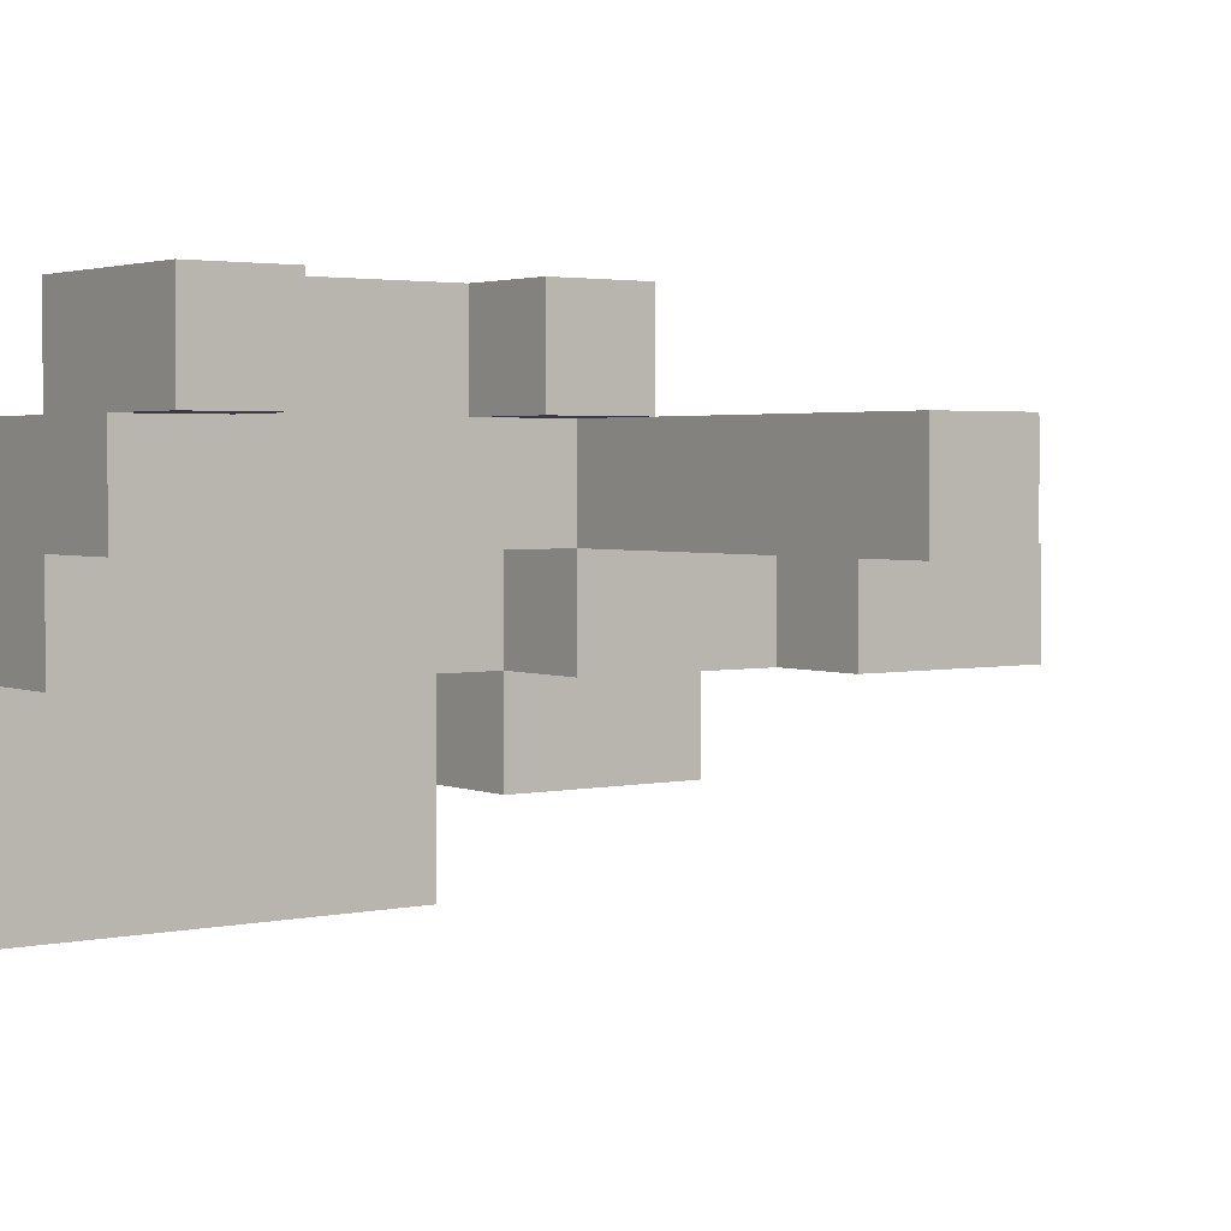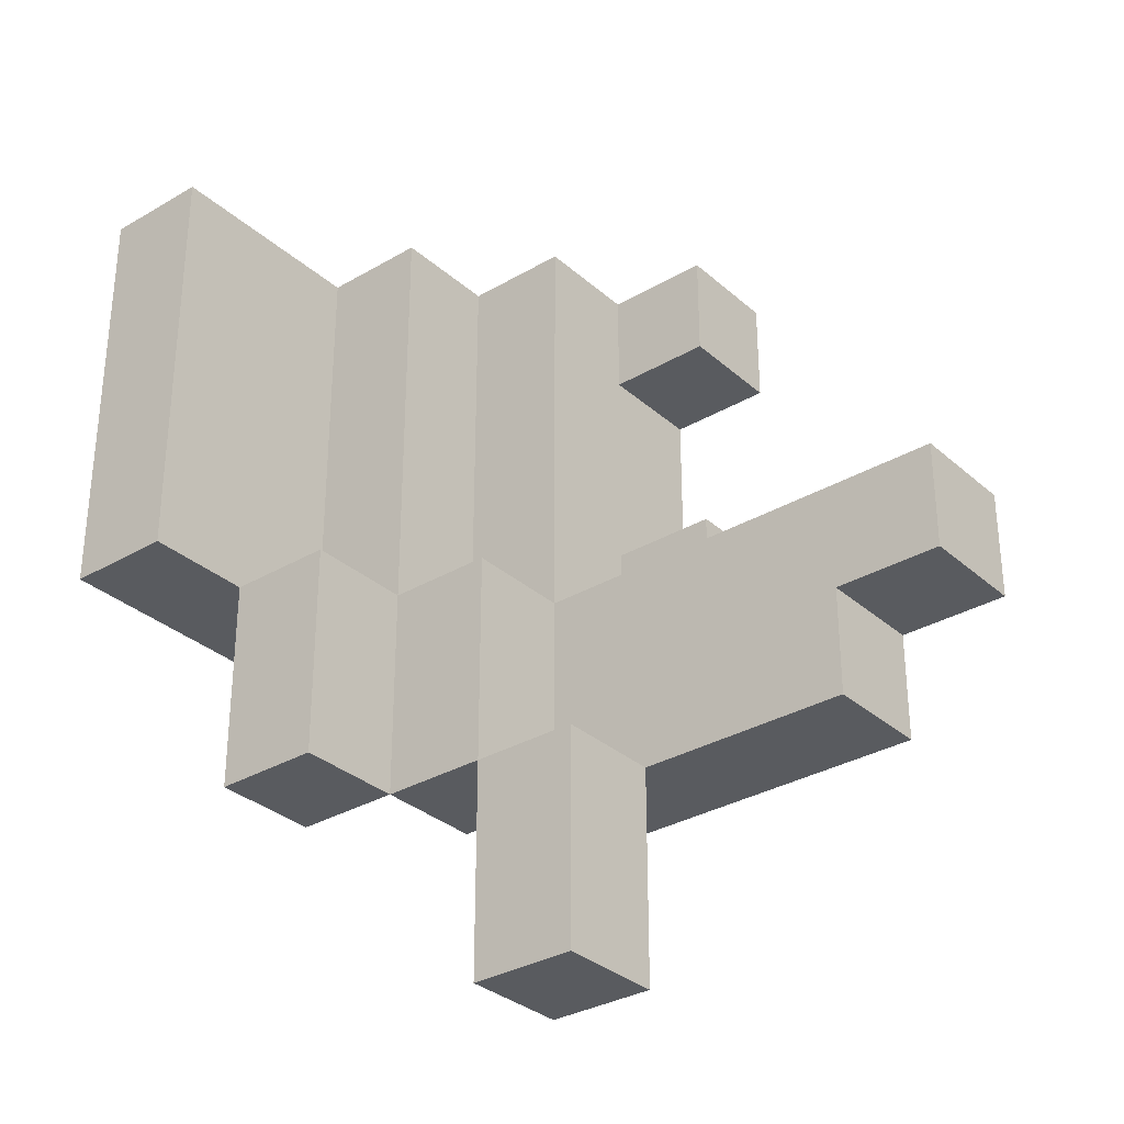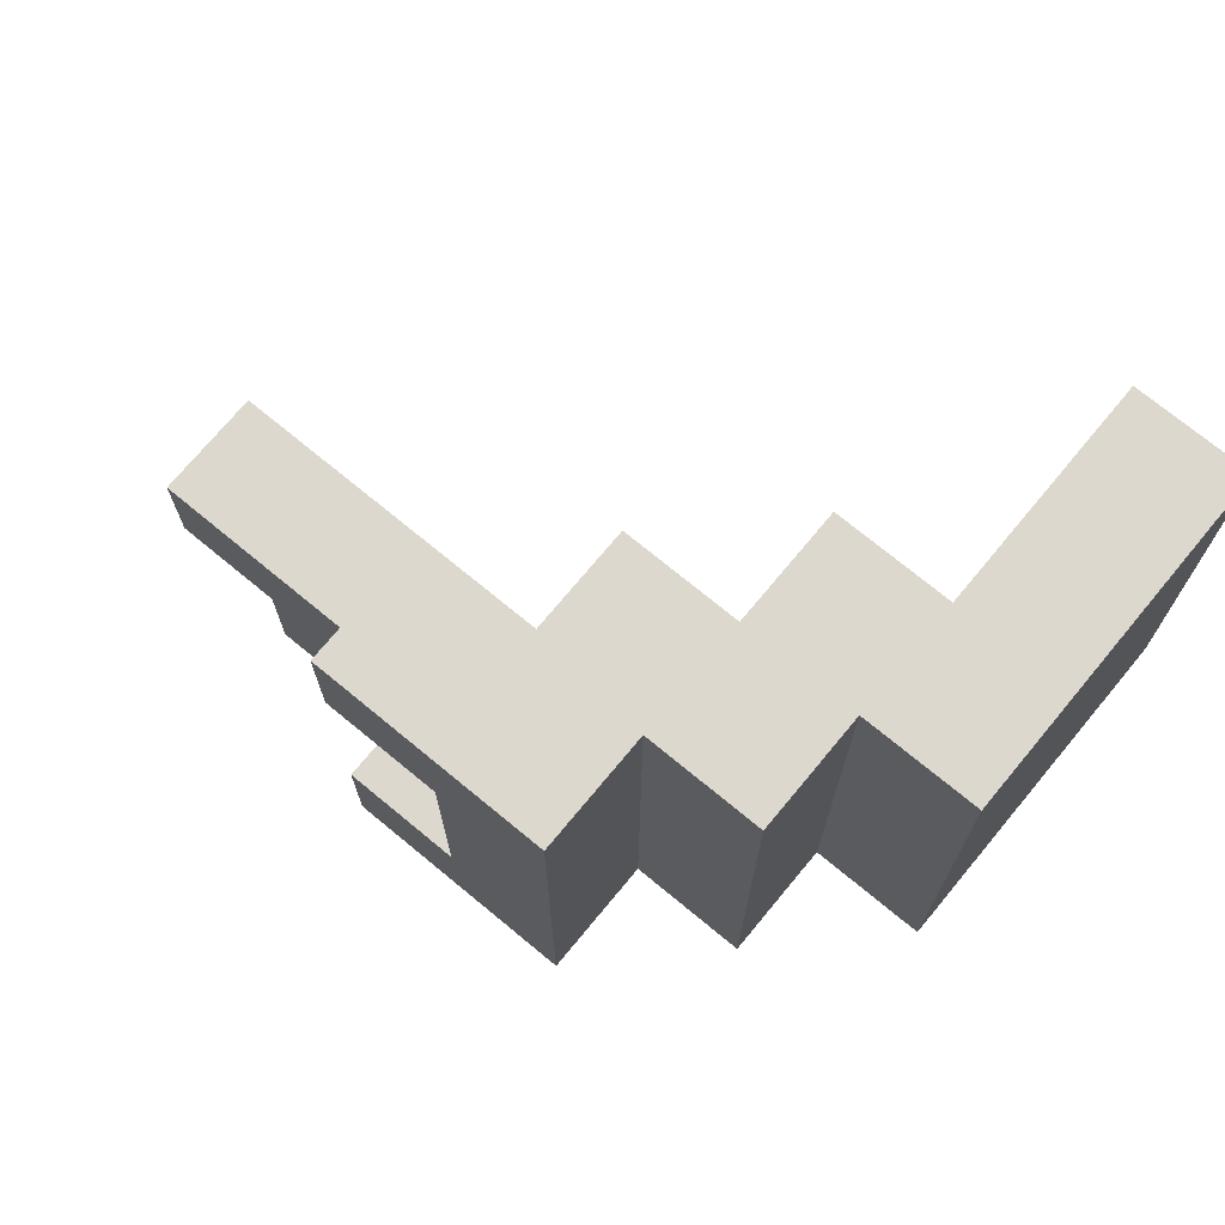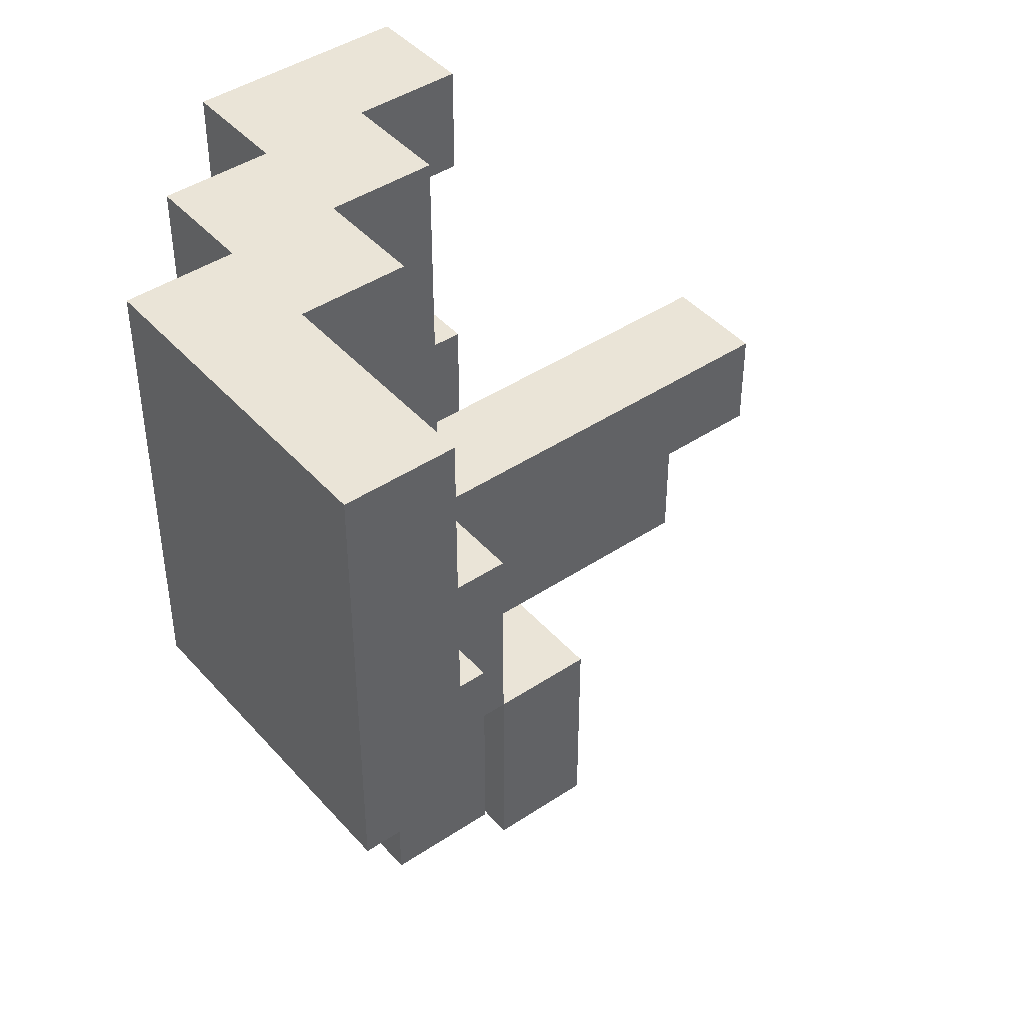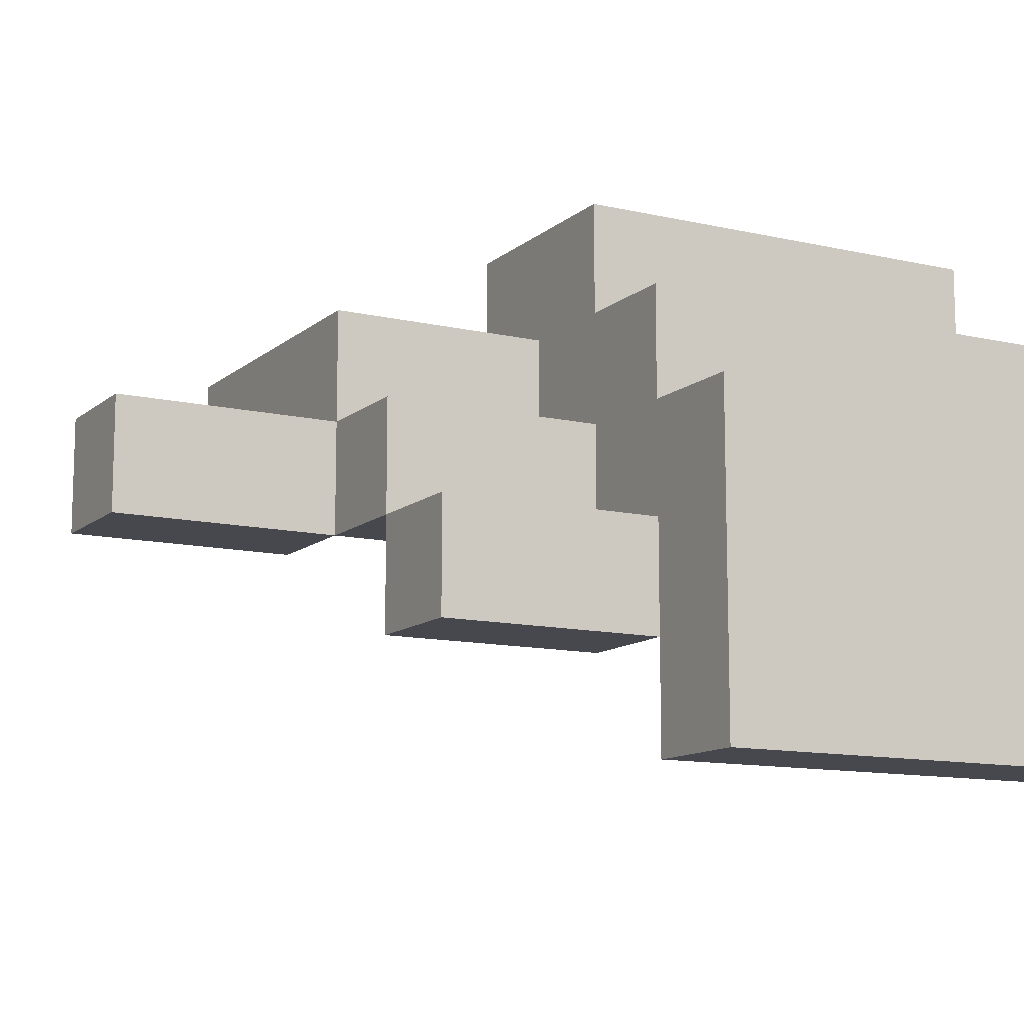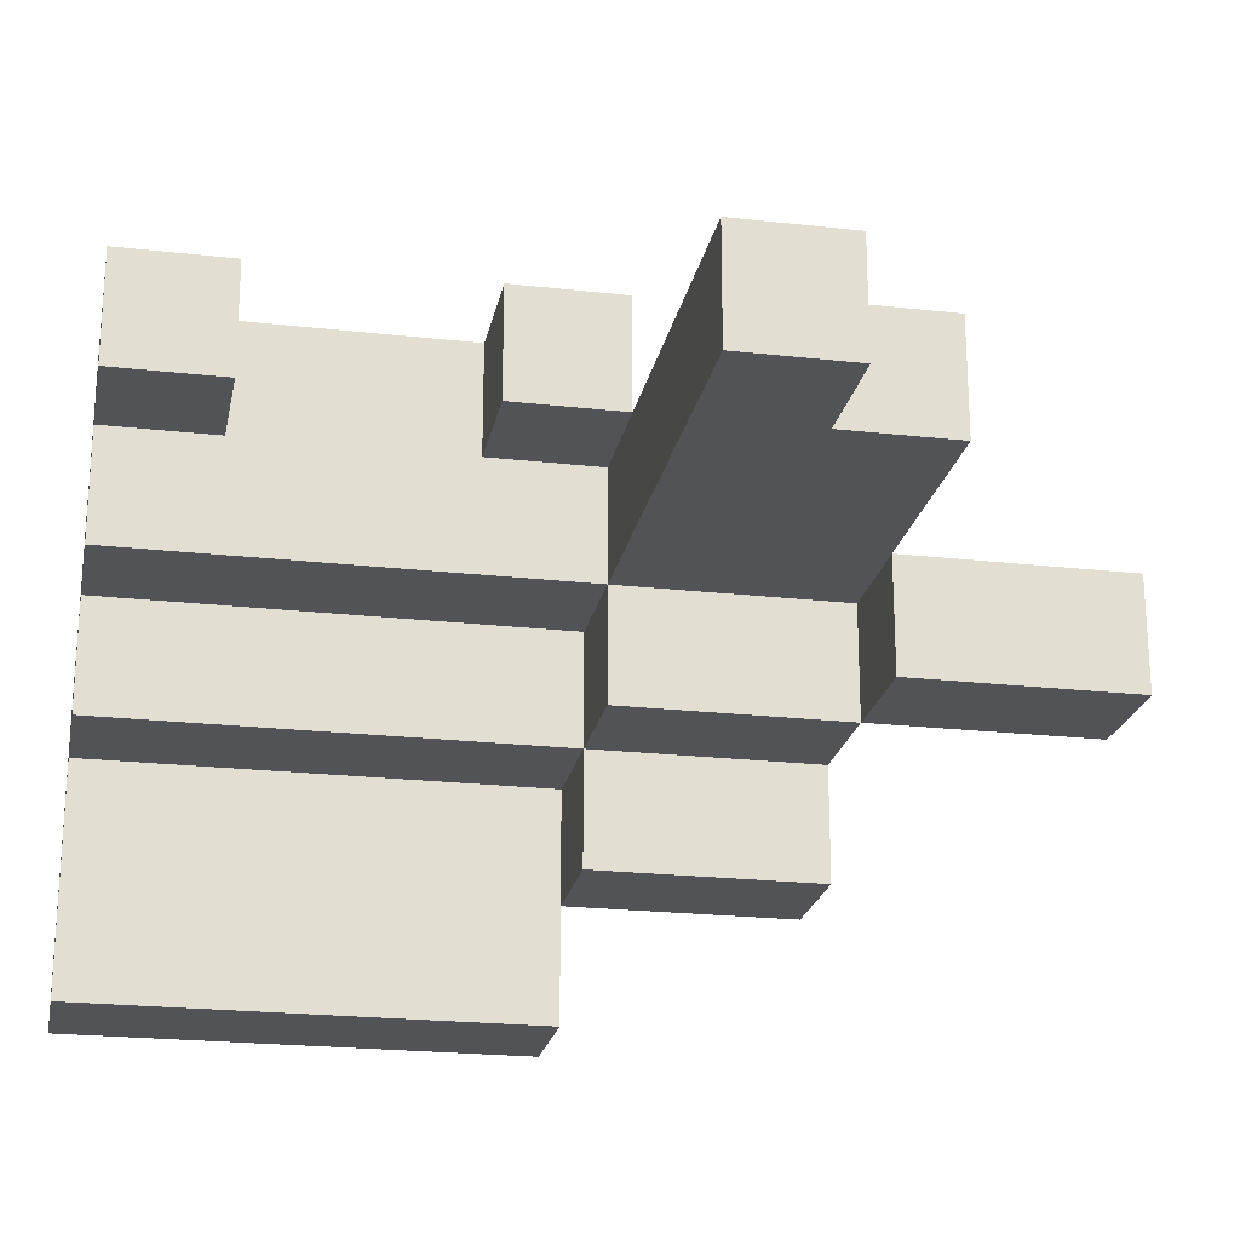
<metadata>
{"format":"obj","ext":"obj","renderer":"f3d","projection":"perspective","resolution":1024,"background":"white","views":[{"elev":2.8,"azim":-126.5,"up":"+Z"},{"elev":-32.1,"azim":-140.6,"up":"+Y"},{"elev":72.3,"azim":39.6,"up":"+Y"},{"elev":43.6,"azim":141.9,"up":"+Y"},{"elev":-11.9,"azim":61.2,"up":"+Z"},{"elev":-22.3,"azim":-101.1,"up":"+Z"}]}
</metadata>
<code>
v -2 3 4
v -2 3 3
v -2 4 4
v -2 4 3
v -1 2 4
v -1 2 3
v -1 3 4
v -1 3 3
v 1 0 3
v 1 0 2
v 1 2 3
v 1 2 2
v 1 4 5
v 1 4 4
v 1 5 5
v 1 5 4
v 1 7 5
v 1 7 4
v 1 8 5
v 1 8 4
v 2 2 3
v 2 2 2
v 2 4 4
v 2 4 3
v 2 4 2
v 2 5 5
v 2 5 4
v 2 7 5
v 2 7 4
v 2 8 4
v 2 8 3
v 3 2 2
v 3 2 1
v 3 4 3
v 3 4 2
v 3 4 1
v 3 8 3
v 3 8 2
v 4 4 2
v 4 4 1
v 4 4 -0
v 4 8 2
v 4 8 -0
v 2 0 3
v 2 0 2
v 2 2 4
v 2 2 3
v 2 2 2
v 2 4 4
v 2 4 3
v 3 2 3
v 3 2 2
v 3 4 5
v 3 4 4
v 3 4 3
v 3 4 2
v 3 8 5
v 3 8 4
v 4 2 2
v 4 2 1
v 4 4 4
v 4 4 3
v 4 4 2
v 4 4 1
v 4 8 4
v 4 8 3
v 5 4 3
v 5 4 -0
v 5 8 3
v 5 8 -0
v 1 4 5
v 1 5 5
v 1 7 5
v 1 8 5
v 2 5 5
v 2 7 5
v 3 4 5
v 3 8 5
v -2 3 4
v -2 4 4
v -1 2 4
v -1 3 4
v 1 4 4
v 2 2 4
v 2 4 4
v 3 4 4
v 3 8 4
v 4 4 4
v 4 8 4
v 1 0 3
v 1 2 3
v 2 0 3
v 2 2 3
v 2 4 3
v 3 2 3
v 3 4 3
v 4 4 3
v 4 8 3
v 5 4 3
v 5 8 3
v 3 2 2
v 3 4 2
v 4 2 2
v 4 4 2
v 1 4 4
v 1 5 4
v 1 7 4
v 1 8 4
v 2 4 4
v 2 5 4
v 2 7 4
v 2 8 4
v -2 3 3
v -2 4 3
v -1 2 3
v -1 3 3
v 1 2 3
v 2 2 3
v 2 4 3
v 2 8 3
v 3 4 3
v 3 8 3
v 1 0 2
v 1 2 2
v 2 0 2
v 2 2 2
v 2 4 2
v 3 2 2
v 3 4 2
v 3 8 2
v 4 4 2
v 4 8 2
v 3 2 1
v 3 4 1
v 4 2 1
v 4 4 1
v 4 4 -0
v 4 8 -0
v 5 4 -0
v 5 8 -0
v 1 0 3
v 2 0 3
v 1 0 2
v 2 0 2
v -1 2 4
v 2 2 4
v -1 2 3
v 1 2 3
v 2 2 3
v 3 2 3
v 2 2 2
v 3 2 2
v 4 2 2
v 3 2 1
v 4 2 1
v -2 3 4
v -1 3 4
v -2 3 3
v -1 3 3
v 1 4 5
v 3 4 5
v 1 4 4
v 2 4 4
v 3 4 4
v 4 4 4
v 2 4 3
v 3 4 3
v 4 4 3
v 5 4 3
v 3 4 2
v 4 4 2
v 4 4 1
v 4 4 -0
v 5 4 -0
v 1 7 5
v 2 7 5
v 1 7 4
v 2 7 4
v 1 2 3
v 2 2 3
v 1 2 2
v 2 2 2
v -2 4 4
v 1 4 4
v 2 4 4
v -2 4 3
v 2 4 3
v 3 4 3
v 2 4 2
v 3 4 2
v 4 4 2
v 3 4 1
v 4 4 1
v 1 5 5
v 2 5 5
v 1 5 4
v 2 5 4
v 1 8 5
v 3 8 5
v 1 8 4
v 2 8 4
v 3 8 4
v 4 8 4
v 2 8 3
v 3 8 3
v 4 8 3
v 5 8 3
v 3 8 2
v 4 8 2
v 4 8 -0
v 5 8 -0
f 3 2 1
f 4 2 3
f 7 6 5
f 8 6 7
f 11 10 9
f 12 10 11
f 15 14 13
f 16 14 15
f 19 18 17
f 20 18 19
f 24 22 21
f 25 22 24
f 27 24 23
f 28 27 26
f 29 24 27
f 29 27 28
f 30 24 29
f 31 24 30
f 35 33 32
f 36 33 35
f 37 35 34
f 38 35 37
f 42 40 39
f 42 41 40
f 43 41 42
f 44 45 47
f 47 45 48
f 46 47 49
f 49 47 50
f 51 52 55
f 55 52 56
f 53 54 57
f 57 54 58
f 59 60 63
f 63 60 64
f 61 62 65
f 65 62 66
f 67 68 69
f 69 68 70
f 75 72 71
f 76 74 73
f 77 75 71
f 77 76 75
f 78 74 76
f 78 76 77
f 82 80 79
f 83 80 82
f 83 82 81
f 84 83 81
f 85 83 84
f 88 87 86
f 89 87 88
f 92 91 90
f 93 91 92
f 95 94 93
f 96 94 95
f 99 98 97
f 100 98 99
f 103 102 101
f 104 102 103
f 105 106 109
f 109 106 110
f 107 108 111
f 111 108 112
f 113 114 116
f 115 116 117
f 117 116 118
f 116 114 119
f 118 116 119
f 119 120 121
f 121 120 122
f 123 124 125
f 125 124 126
f 126 127 128
f 128 127 129
f 129 130 131
f 131 130 132
f 133 134 135
f 135 134 136
f 137 138 139
f 139 138 140
f 143 142 141
f 144 142 143
f 147 146 145
f 148 146 147
f 149 146 148
f 151 150 149
f 152 150 151
f 154 153 152
f 155 153 154
f 158 157 156
f 159 157 158
f 162 161 160
f 163 161 162
f 164 161 163
f 166 165 164
f 166 164 163
f 167 165 166
f 168 165 167
f 170 169 168
f 170 168 167
f 171 169 170
f 172 169 171
f 173 169 172
f 174 169 173
f 177 176 175
f 178 176 177
f 179 180 181
f 181 180 182
f 183 184 186
f 184 185 186
f 186 185 187
f 187 188 189
f 189 188 190
f 190 191 192
f 192 191 193
f 194 195 196
f 196 195 197
f 198 199 200
f 200 199 201
f 201 199 202
f 202 203 204
f 201 202 204
f 204 203 205
f 205 203 206
f 206 207 208
f 205 206 208
f 208 207 209
f 209 207 210
f 210 207 211

</code>
